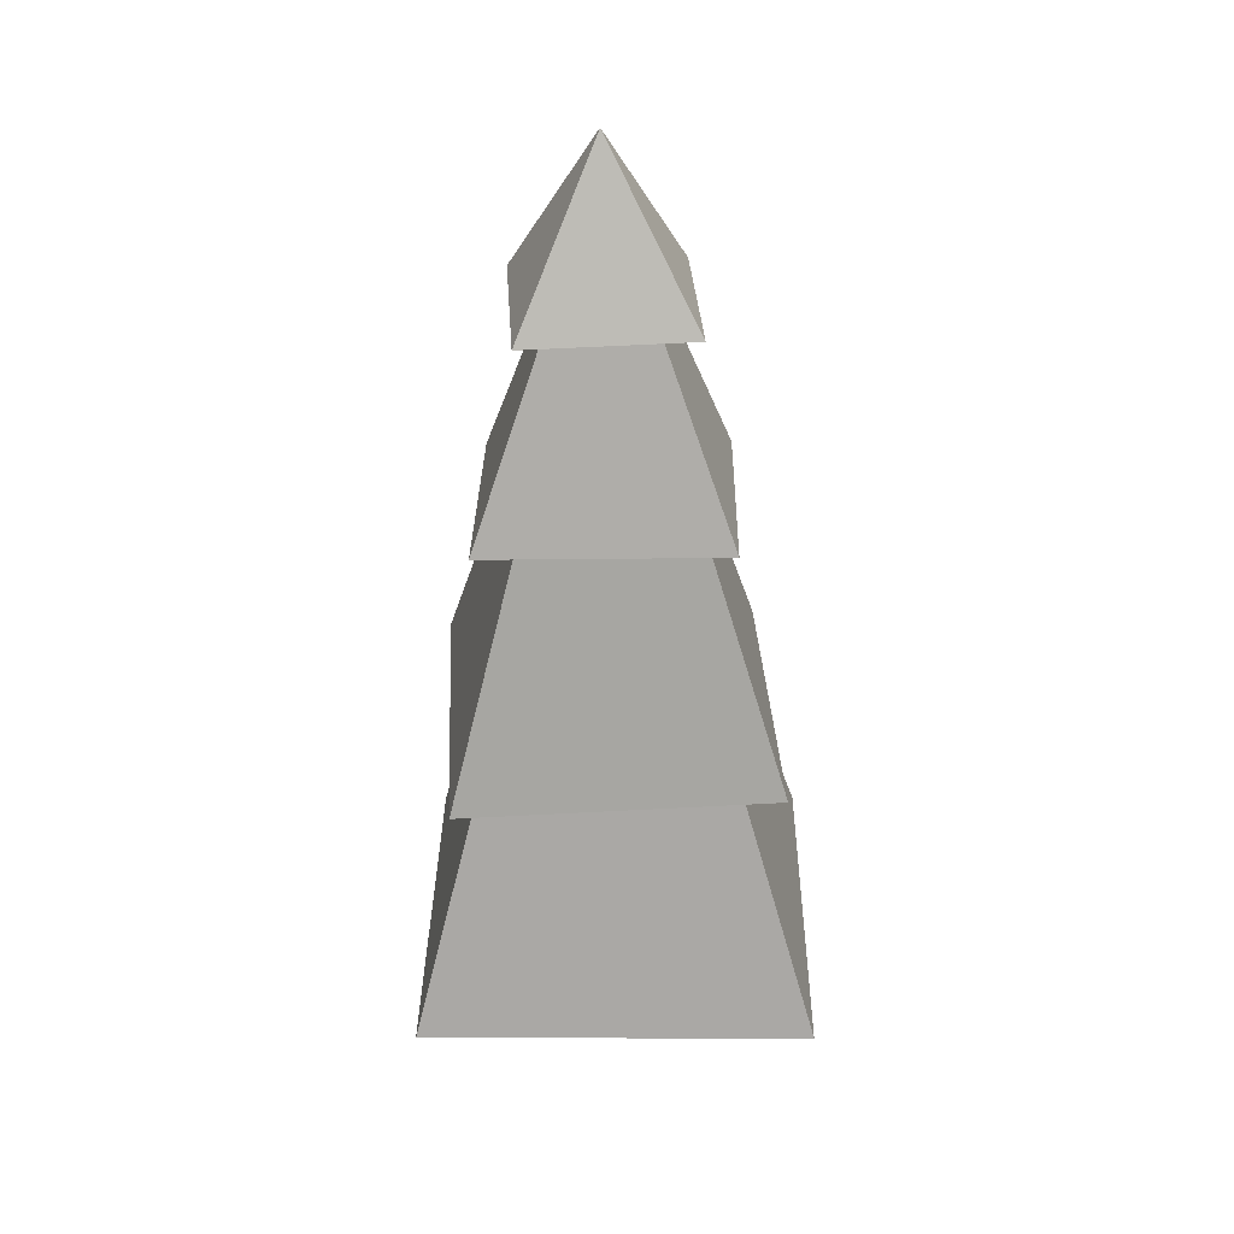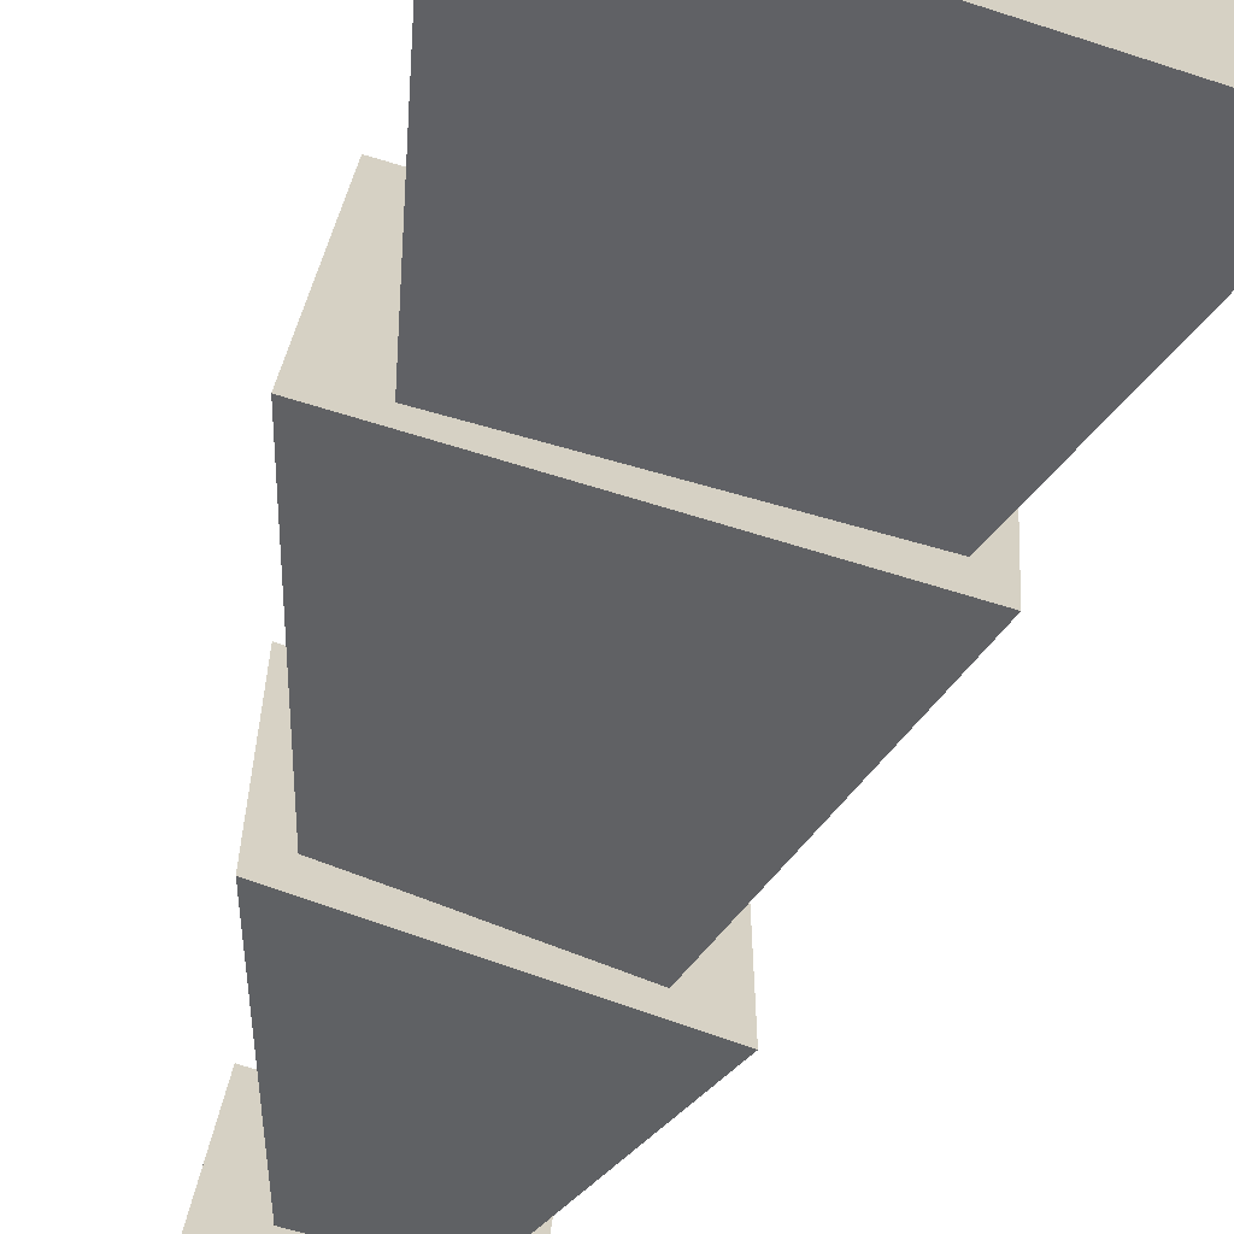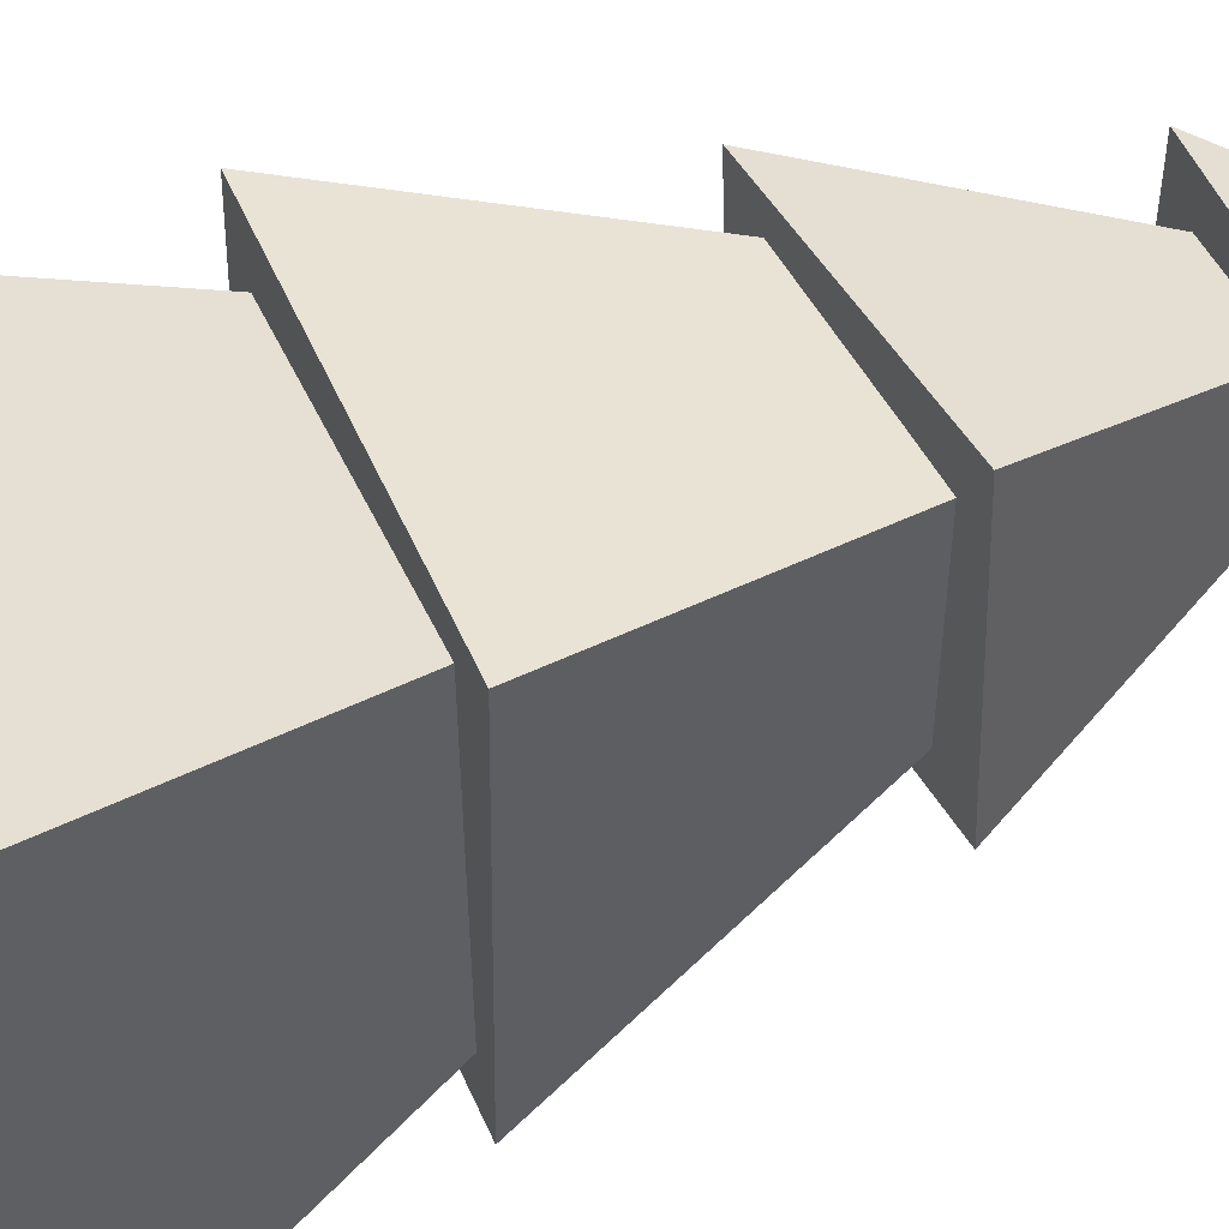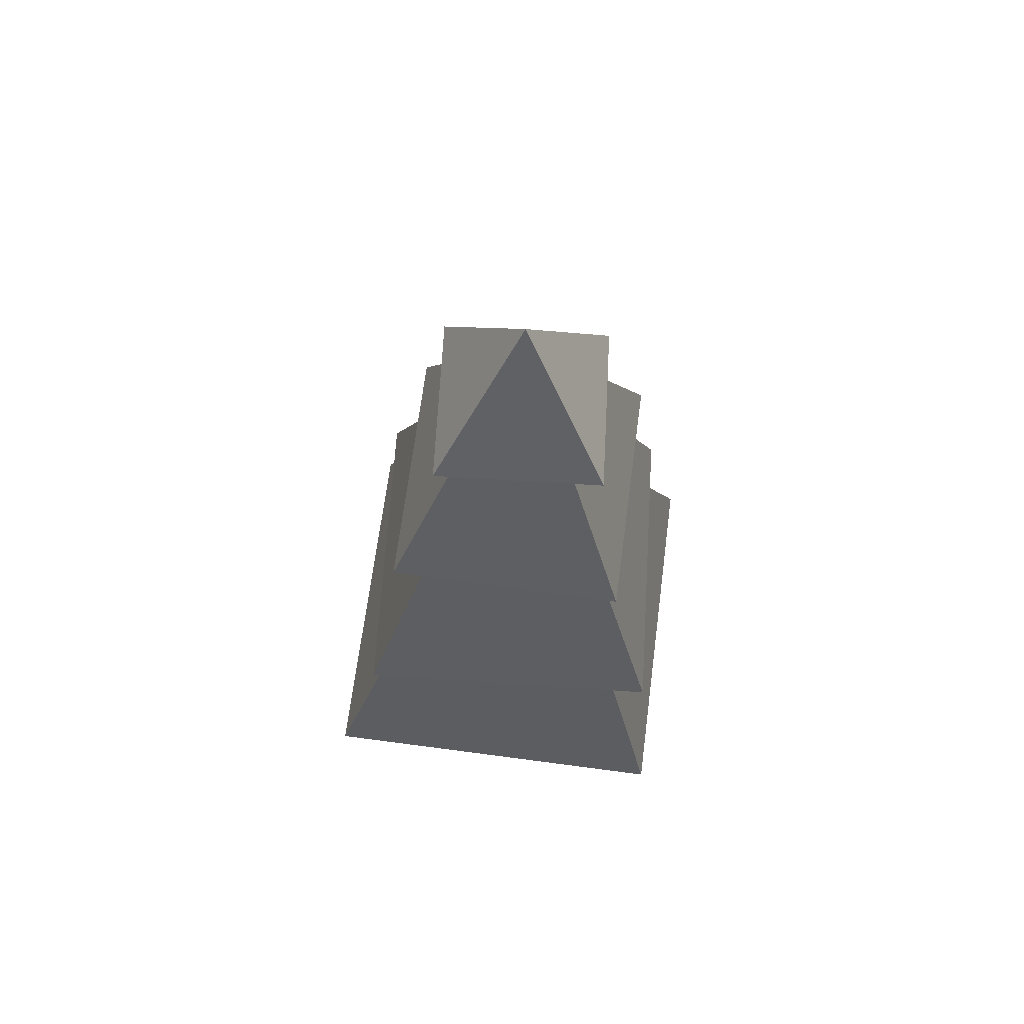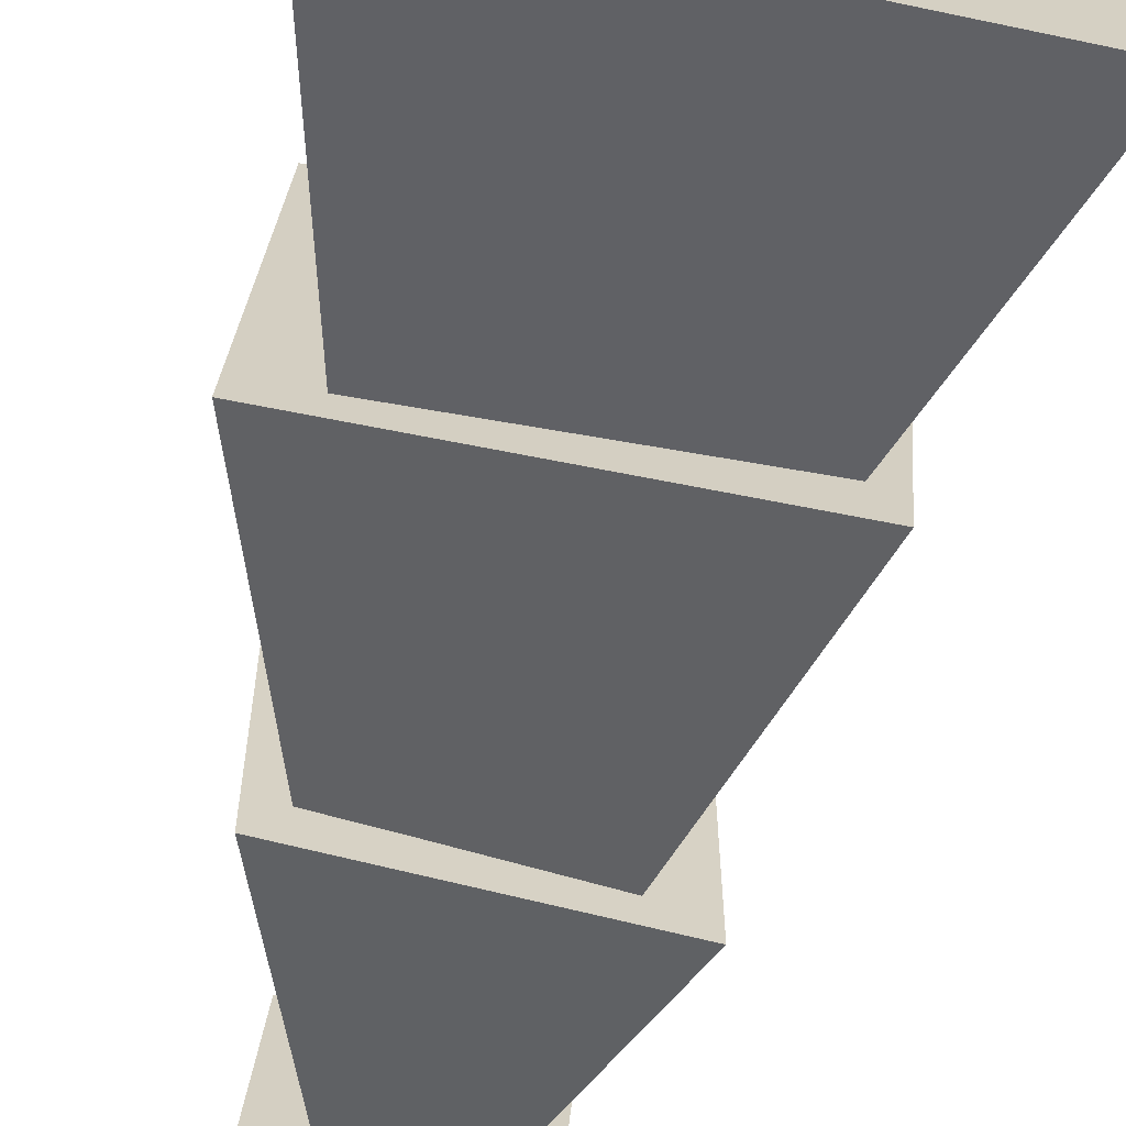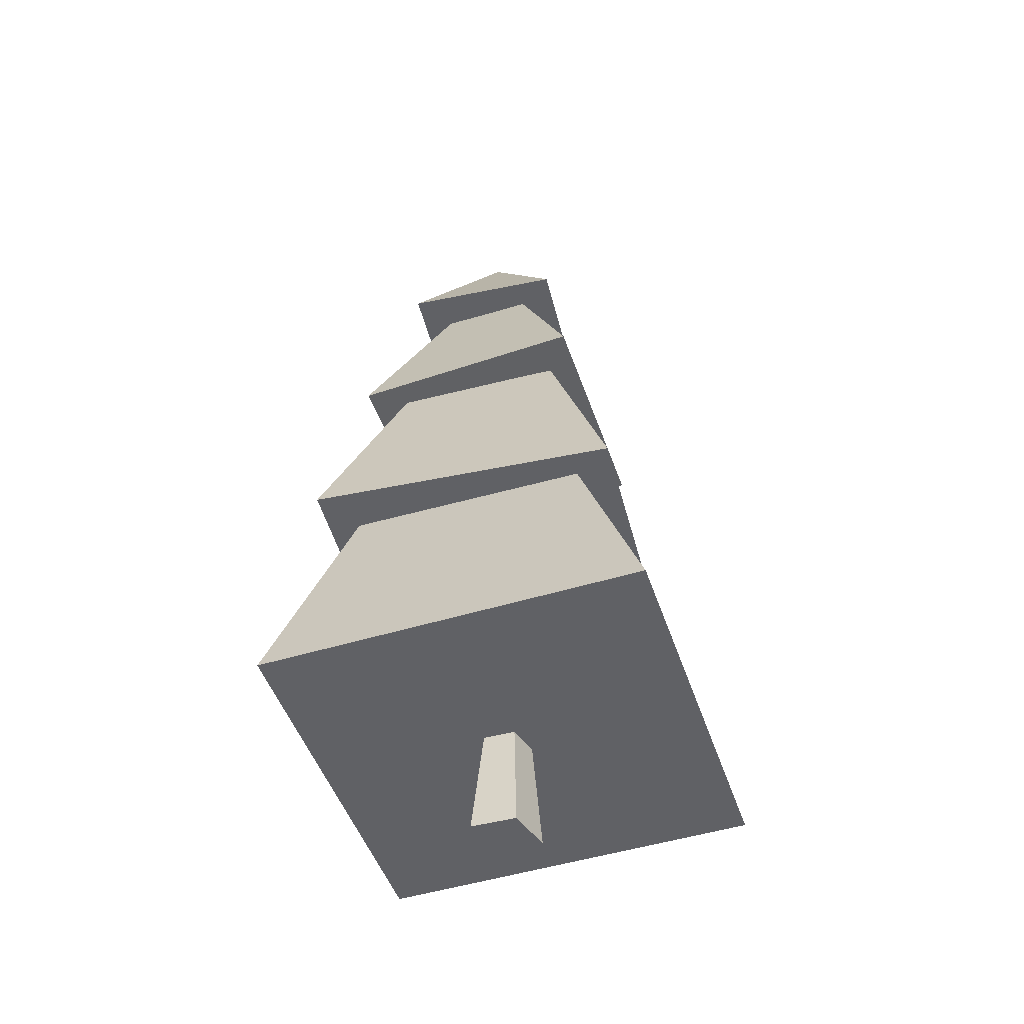
<metadata>
{"format":"obj","ext":"obj","renderer":"f3d","projection":"perspective","resolution":1024,"background":"white","views":[{"elev":32.8,"azim":90.5,"up":"+Y"},{"elev":-66.7,"azim":-17.8,"up":"+Z"},{"elev":45.6,"azim":65.6,"up":"+Z"},{"elev":67.9,"azim":-82.7,"up":"+Y"},{"elev":-66.0,"azim":-11.7,"up":"+Z"},{"elev":-49.1,"azim":18.2,"up":"+Y"}]}
</metadata>
<code>
g tree-fir_orange
v 0.3431 4.801 0.5142
v -0.1927 5.792 0.06569
v 0.2703 4.819 -0.48
v -0.7235 4.849 -0.4068
v -0.1927 5.792 0.06569
v -0.6507 4.831 0.5874
v 0.2703 4.819 -0.48
v -0.1927 5.792 0.06569
v -0.7235 4.849 -0.4068
v -0.6507 4.831 0.5874
v -0.1927 5.792 0.06569
v 0.3431 4.801 0.5142
v -0.7525 2.773 0.5932
v -1.268 0.6949 1.137
v -1.262 0.7183 -1.184
v -0.7498 2.794 -0.5392
v 1.061 0.7356 -1.179
v 1.054 0.7121 1.143
v 0.3801 2.785 0.5958
v 0.3828 2.807 -0.5365
v -1.268 0.6949 1.137
v 1.054 0.7121 1.143
v 1.061 0.7356 -1.179
v -1.262 0.7183 -1.184
v -0.7498 2.794 -0.5392
v -1.262 0.7183 -1.184
v 1.061 0.7356 -1.179
v 0.3828 2.807 -0.5365
v -0.6002 3.88 0.5113
v -1.069 2.21 1.03
v -1.191 2.244 -0.8647
v -0.6571 3.896 -0.3703
v 0.7024 2.183 -0.9879
v 0.8247 2.148 0.9066
v 0.2815 3.89 0.4544
v 0.2246 3.907 -0.4272
v 0.7024 2.183 -0.9879
v 0.2246 3.907 -0.4272
v -0.6571 3.896 -0.3703
v -1.191 2.244 -0.8647
v -1.069 2.21 1.03
v -0.6002 3.88 0.5113
v 0.2815 3.89 0.4544
v 0.8247 2.148 0.9066
v -0.9106 3.583 0.7536
v 0.5276 3.658 0.7631
v 0.5365 3.685 -0.6759
v -0.9018 3.611 -0.6855
v 0.03072 5.009 0.2801
v 0.5276 3.658 0.7631
v -0.9106 3.583 0.7536
v -0.4148 5.005 0.2773
v -0.9018 3.611 -0.6855
v -0.4121 5.013 -0.1681
v -0.4148 5.005 0.2773
v -0.9106 3.583 0.7536
v -0.4121 5.013 -0.1681
v -0.9018 3.611 -0.6855
v 0.5365 3.685 -0.6759
v 0.03345 5.018 -0.1654
v -0.6507 4.831 0.5874
v 0.3431 4.801 0.5142
v 0.2703 4.819 -0.48
v -0.7235 4.849 -0.4068
v -0.141 1.026 -0.1405
v -0.1638 -0.0004926 -0.235
v 0.06151 -0.0004926 -0.08368
v -0.01298 1.029 -0.05448
v -0.05511 1.023 0.09385
v -0.01262 -0.0004925 0.1773
v -0.2837 -0.0004925 0.1872
v -0.2092 1.018 0.09952
v -0.2623 1.02 -0.04531
v -0.3771 -0.0004926 -0.06756
v -0.1638 -0.0004926 -0.235
v -0.141 1.026 -0.1405
v -0.01298 1.029 -0.05448
v 0.06151 -0.0004926 -0.08368
v -0.01262 -0.0004925 0.1773
v -0.05511 1.023 0.09385
v -0.2092 1.018 0.09952
v -0.2837 -0.0004925 0.1872
v -0.3771 -0.0004926 -0.06756
v -0.2623 1.02 -0.04531
v 0.3801 2.785 0.5958
v 1.054 0.7121 1.143
v -1.268 0.6949 1.137
v -0.7525 2.773 0.5932
v 0.5276 3.658 0.7631
v 0.03072 5.009 0.2801
v 0.03345 5.018 -0.1654
v 0.5365 3.685 -0.6759
v 0.06151 -0.0004926 -0.08368
v -0.1638 -0.0004926 -0.235
v -0.3771 -0.0004926 -0.06756
v -0.01262 -0.0004925 0.1773
v -0.2837 -0.0004925 0.1872
v -1.069 2.21 1.03
v 0.8247 2.148 0.9066
v 0.7024 2.183 -0.9879
v -1.191 2.244 -0.8647
f 2 1 3
f 5 4 6
f 8 7 9
f 11 10 12
f 14 13 15
f 15 13 16
f 18 17 19
f 19 17 20
f 22 21 23
f 23 21 24
f 26 25 27
f 27 25 28
f 30 29 31
f 31 29 32
f 34 33 35
f 35 33 36
f 38 37 39
f 39 37 40
f 42 41 43
f 43 41 44
f 46 45 47
f 47 45 48
f 50 49 51
f 51 49 52
f 54 53 55
f 55 53 56
f 58 57 59
f 59 57 60
f 62 61 63
f 63 61 64
f 66 65 67
f 67 65 68
f 70 69 71
f 71 69 72
f 74 73 75
f 75 73 76
f 78 77 79
f 79 77 80
f 82 81 83
f 83 81 84
f 86 85 87
f 87 85 88
f 90 89 91
f 91 89 92
f 94 93 95
f 96 95 93
f 97 95 96
f 99 98 100
f 100 98 101

</code>
